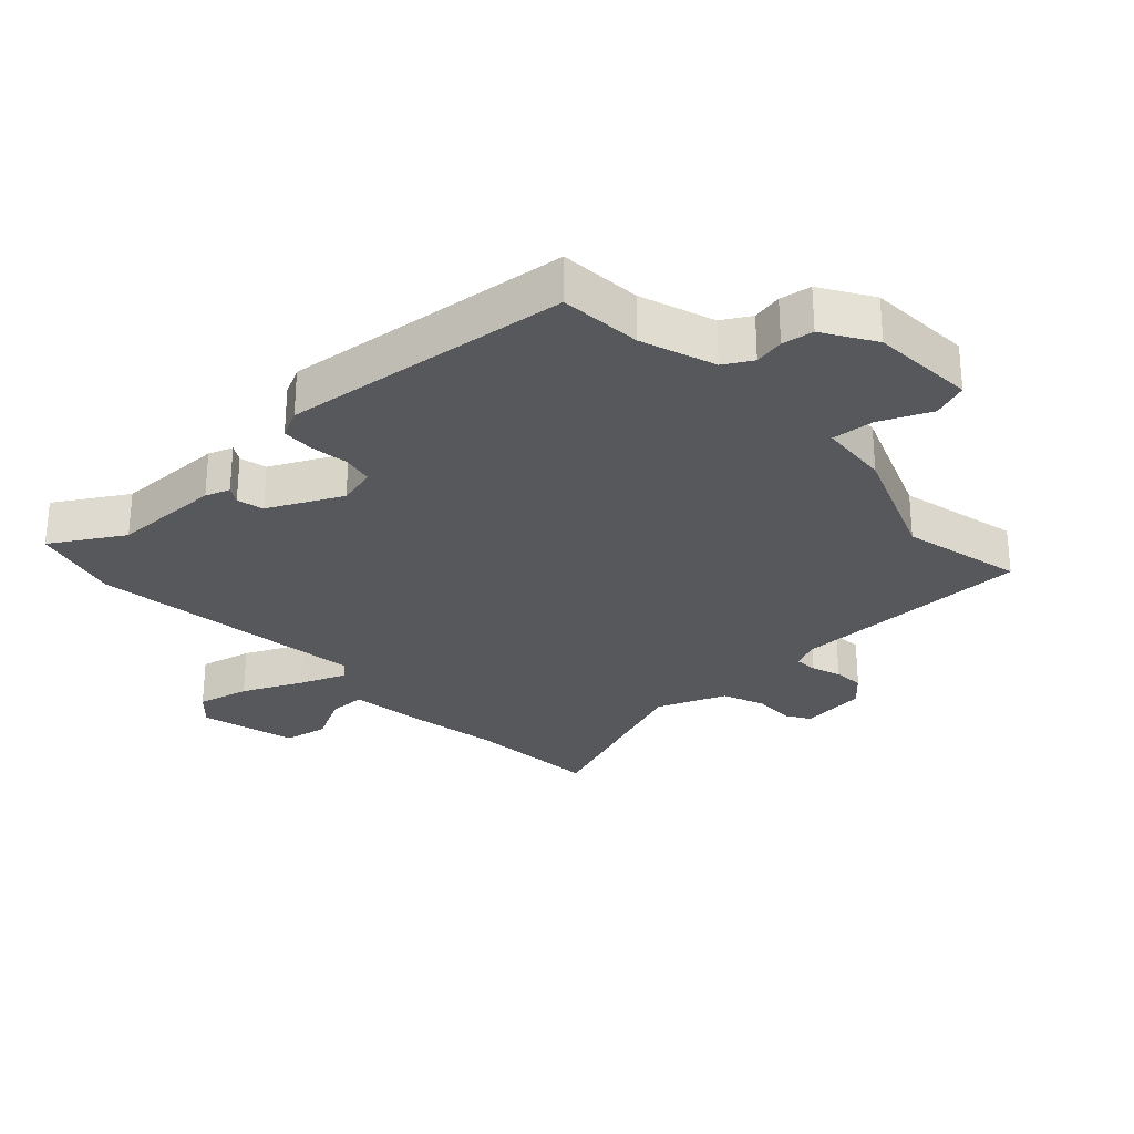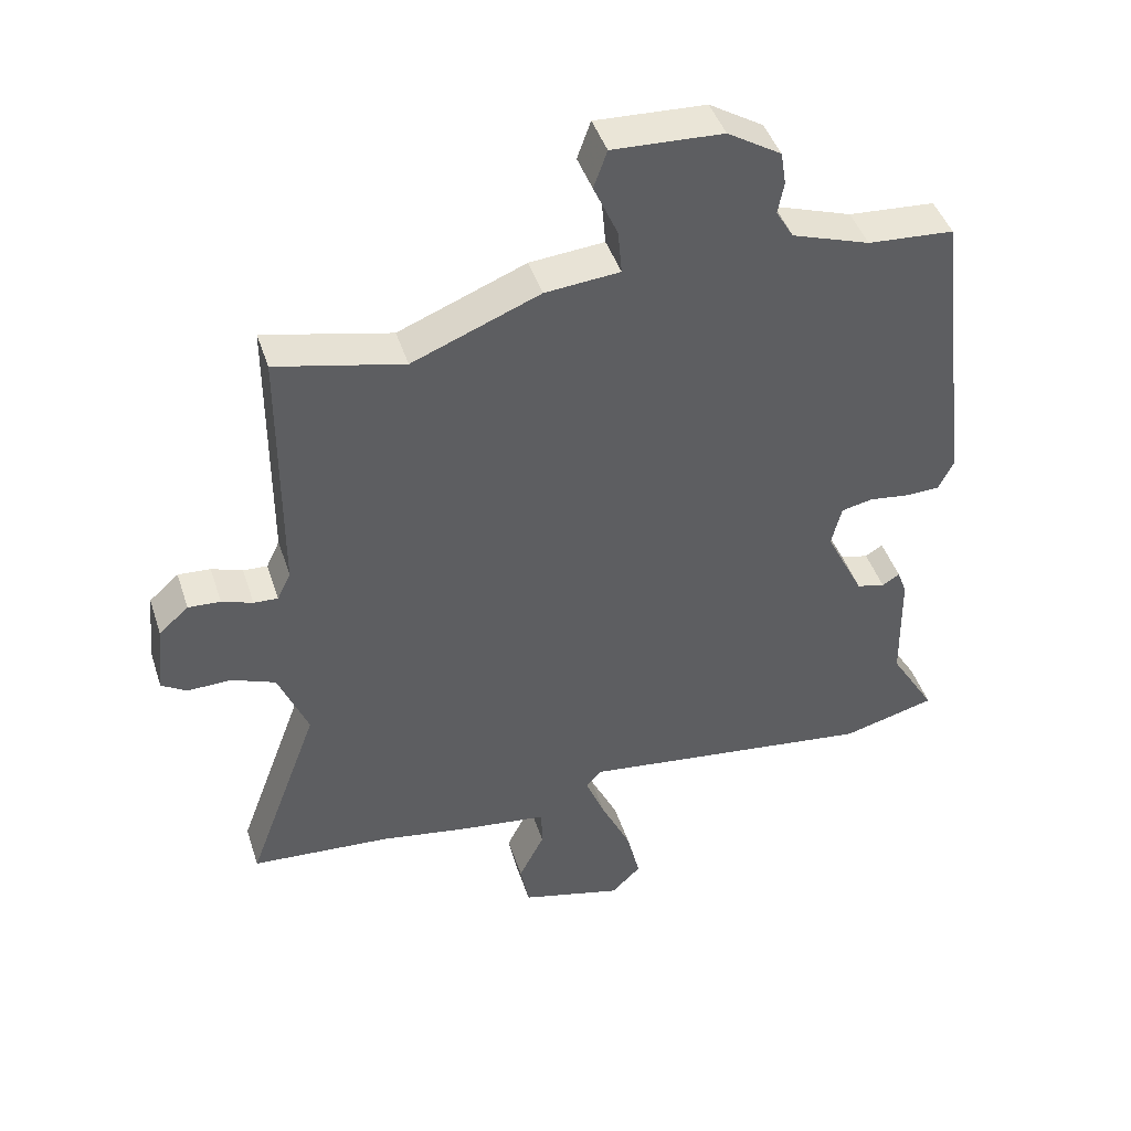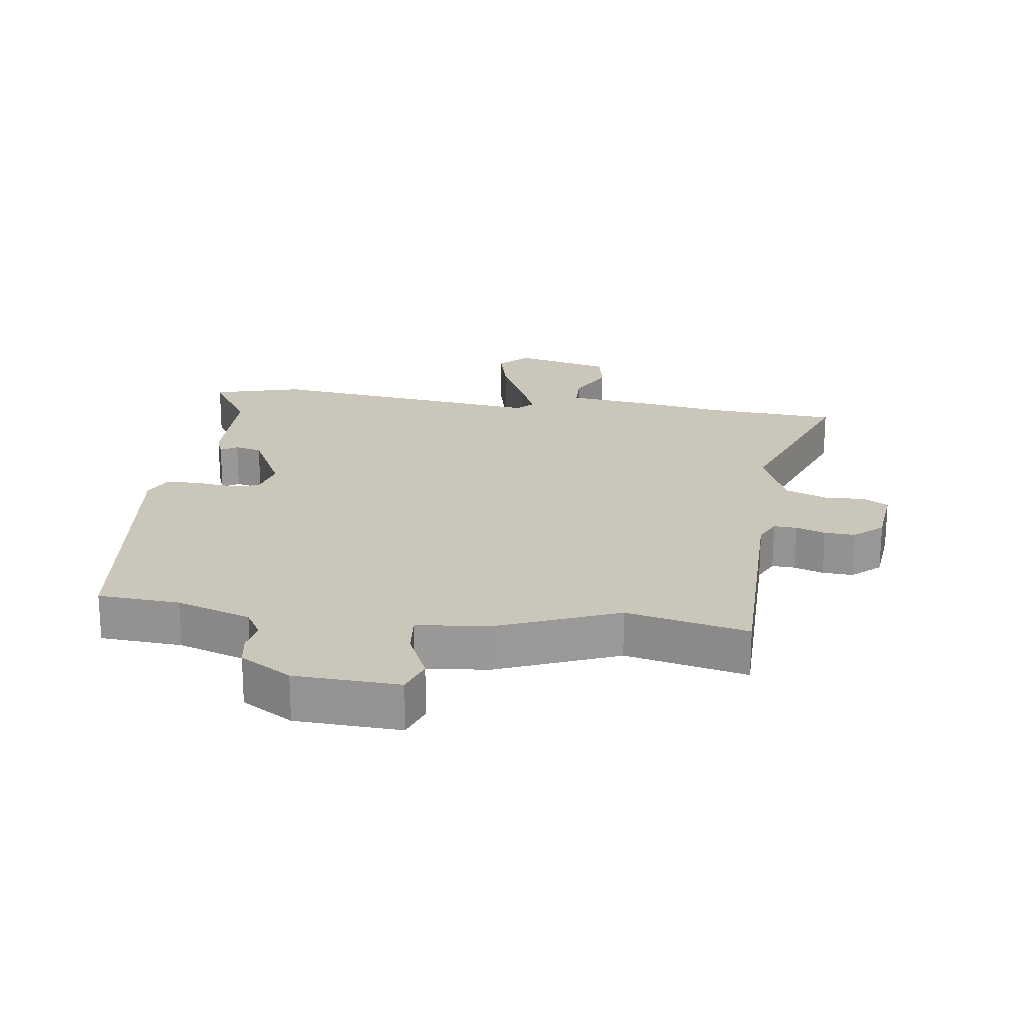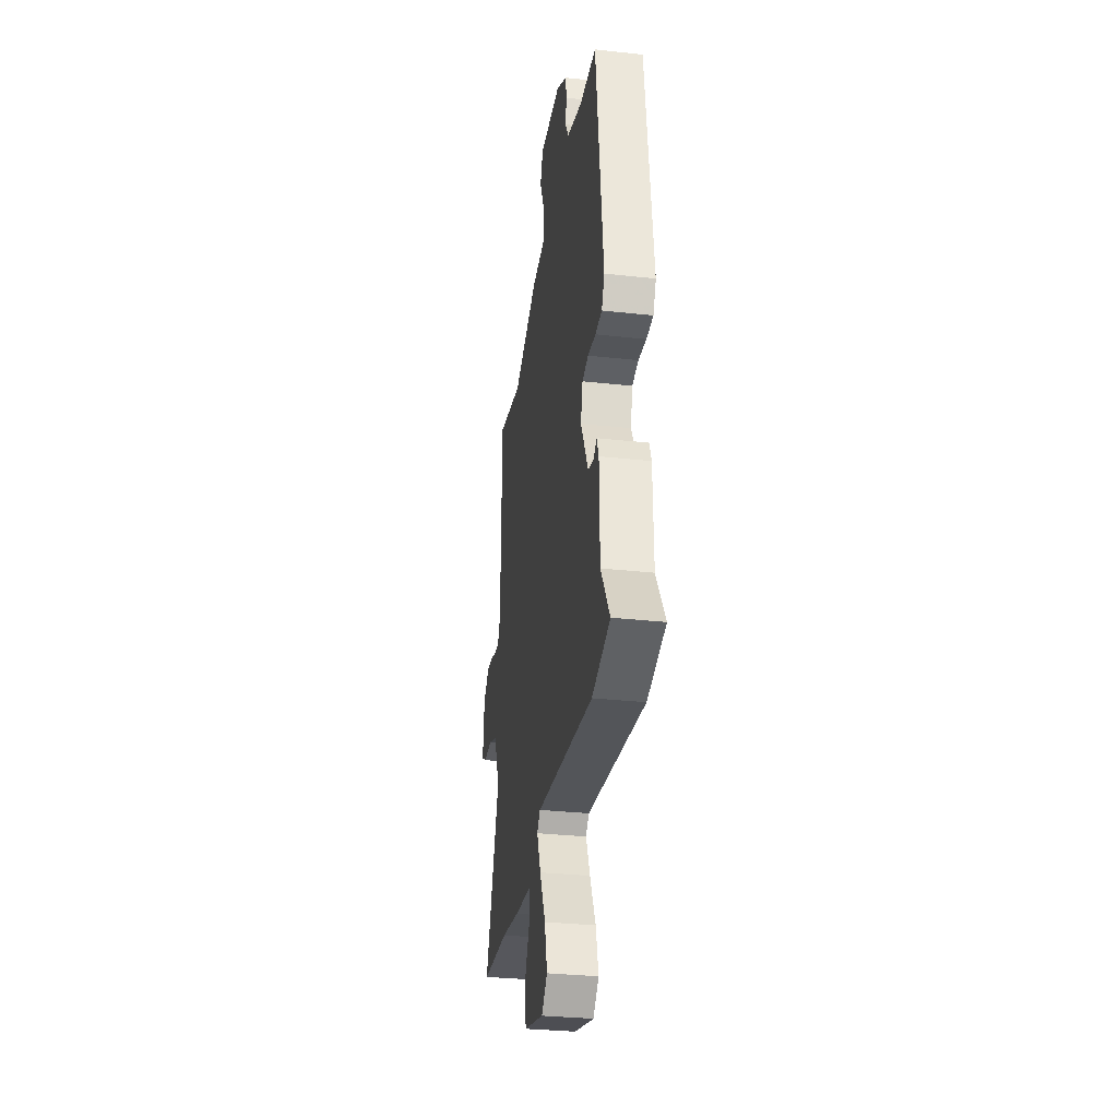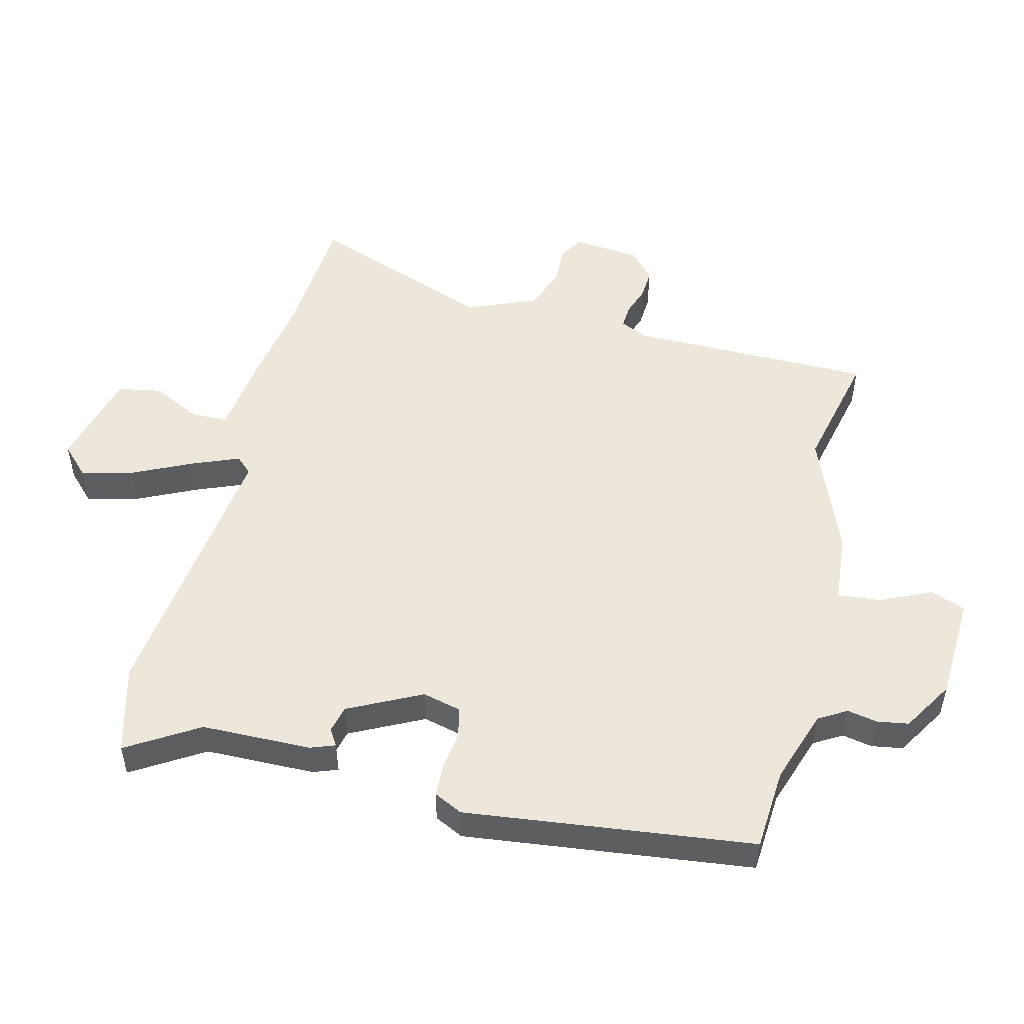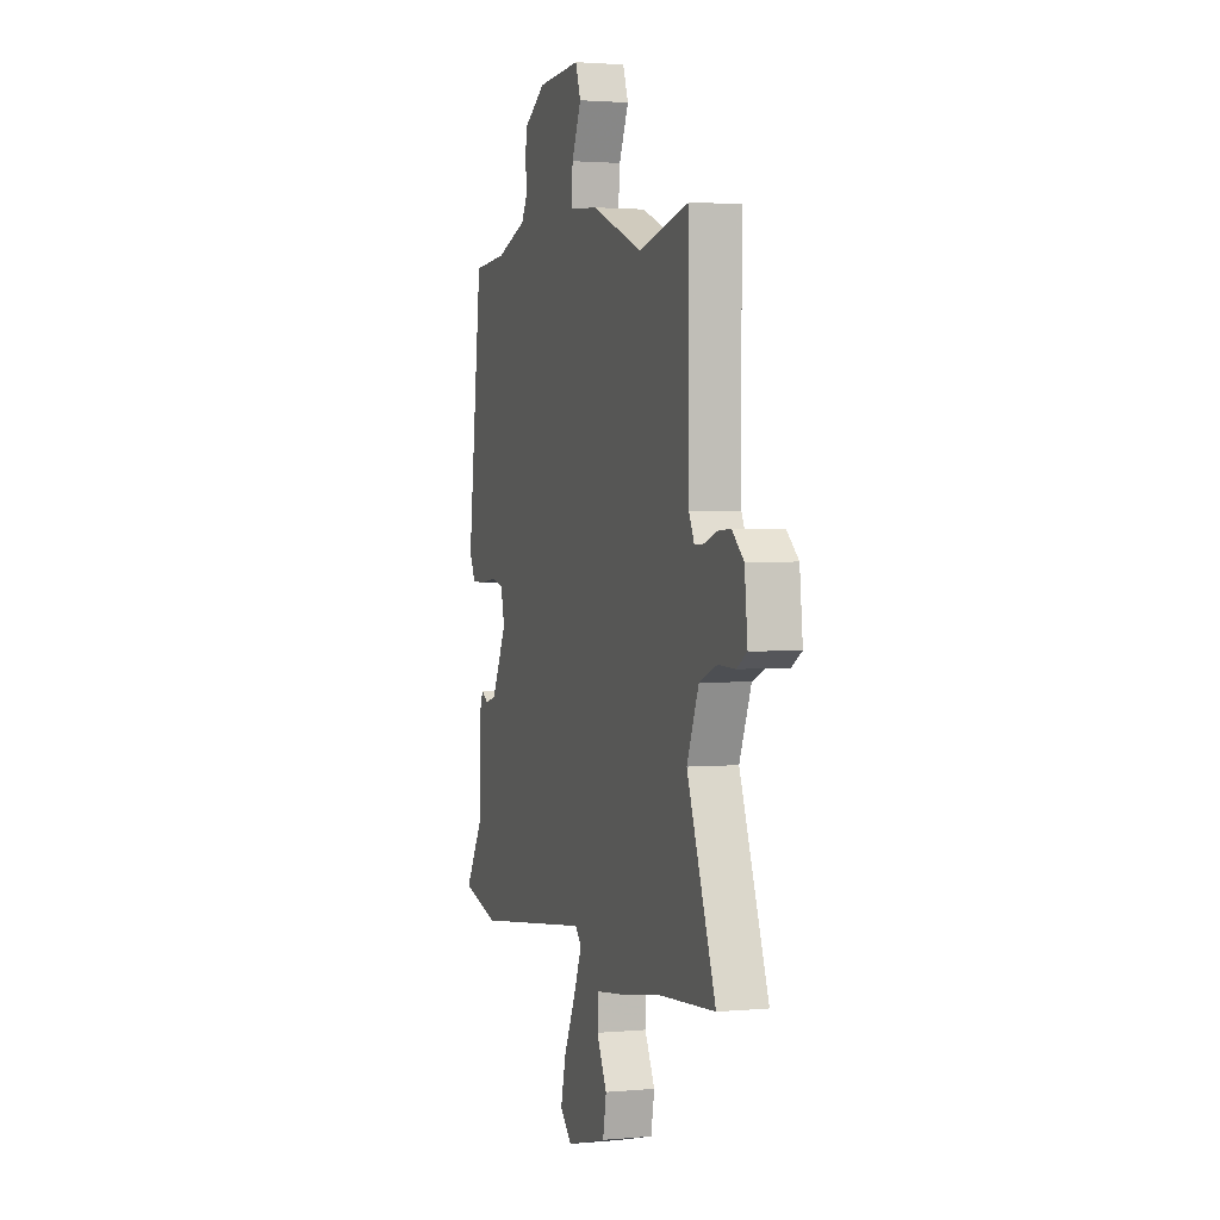
<metadata>
{"format":"obj","ext":"obj","renderer":"f3d","projection":"perspective","resolution":1024,"background":"white","views":[{"elev":-28.4,"azim":-46.7,"up":"+Y"},{"elev":44.1,"azim":162.4,"up":"+Z"},{"elev":21.1,"azim":7.7,"up":"+Y"},{"elev":-31.5,"azim":-98.9,"up":"+Z"},{"elev":51.1,"azim":-76.1,"up":"+Y"},{"elev":2.1,"azim":71.9,"up":"+Z"}]}
</metadata>
<code>
v 0.316 0.07 0.458
v 0.506 0.07 0.501
v 0.507 0.07 0.118
v 0.527 0.07 0.076
v 0.563 0.07 0.078
v 0.609 0.07 0.094
v 0.657 0.07 0.097
v 0.701 0.07 0.058
v 0.712 0.07 -0.047
v 0.674 0.07 -0.07
v 0.61 0.07 -0.068
v 0.544 0.07 -0.094
v 0.5 0.07 -0.202
v 0.607 0.07 -0.492
v 0.4 0.07 -0.507
v 0.263 0.07 -0.53
v 0.136 0.07 -0.546
v 0.135 0.07 -0.604
v 0.173 0.07 -0.679
v 0.16 0.07 -0.748
v 0.008 0.07 -0.787
v -0.036 0.07 -0.744
v -0.016 0.07 -0.662
v 0.028 0.07 -0.569
v 0.058 0.07 -0.495
v 0.034 0.07 -0.47
v -0.406 0.07 -0.525
v -0.545 0.07 -0.488
v -0.477 0.07 -0.377
v -0.474 0.07 -0.205
v -0.46 0.07 -0.167
v -0.434 0.07 -0.183
v -0.392 0.07 -0.173
v -0.335 0.07 -0.059
v -0.35 0.07 0.002
v -0.397 0.07 0.012
v -0.457 0.07 0.004
v -0.508 0.07 0.006
v -0.53 0.07 0.051
v -0.476 0.07 0.501
v -0.348 0.07 0.51
v -0.232 0.07 0.549
v -0.206 0.07 0.593
v -0.215 0.07 0.64
v -0.207 0.07 0.689
v -0.127 0.07 0.738
v 0.037 0.07 0.746
v 0.057 0.07 0.69
v 0.021 0.07 0.61
v 0.015 0.07 0.544
v 0.126 0.07 0.534
v 0.316 0 0.458
v 0.506 0 0.501
v 0.507 0 0.118
v 0.527 0 0.076
v 0.563 0 0.078
v 0.609 0 0.094
v 0.657 0 0.097
v 0.701 0 0.058
v 0.712 0 -0.047
v 0.674 0 -0.07
v 0.61 0 -0.068
v 0.544 0 -0.094
v 0.5 0 -0.202
v 0.607 0 -0.492
v 0.4 0 -0.507
v 0.263 0 -0.53
v 0.136 0 -0.546
v 0.135 0 -0.604
v 0.173 0 -0.679
v 0.16 0 -0.748
v 0.008 0 -0.787
v -0.036 0 -0.744
v -0.016 0 -0.662
v 0.028 0 -0.569
v 0.058 0 -0.495
v 0.034 0 -0.47
v -0.406 0 -0.525
v -0.545 0 -0.488
v -0.477 0 -0.377
v -0.474 0 -0.205
v -0.46 0 -0.167
v -0.434 0 -0.183
v -0.392 0 -0.173
v -0.335 0 -0.059
v -0.35 0 0.002
v -0.397 0 0.012
v -0.457 0 0.004
v -0.508 0 0.006
v -0.53 0 0.051
v -0.476 0 0.501
v -0.348 0 0.51
v -0.232 0 0.549
v -0.206 0 0.593
v -0.215 0 0.64
v -0.207 0 0.689
v -0.127 0 0.738
v 0.037 0 0.746
v 0.057 0 0.69
v 0.021 0 0.61
v 0.015 0 0.544
v 0.126 0 0.534
f 50 51 1
f 47 48 49
f 46 47 49
f 45 46 49
f 44 45 49
f 43 44 49
f 42 43 49 50
f 41 42 50 1
f 40 41 1
f 39 40 1
f 38 39 1
f 37 38 1
f 36 37 1
f 29 30 31 32
f 29 32 33
f 26 27 28 29
f 26 29 33 34
f 22 23 24
f 21 22 24
f 20 21 24
f 19 20 24
f 18 19 24
f 17 18 24 25
f 26 34 35
f 25 26 35
f 17 25 35
f 16 17 35
f 15 16 35
f 9 10 11
f 8 9 11
f 7 8 11
f 6 7 11
f 5 6 11
f 4 5 11 12
f 3 4 12 13
f 1 2 3
f 36 1 3
f 35 36 3
f 13 14 15 35
f 3 13 35
f 52 102 101
f 100 99 98
f 100 98 97
f 100 97 96
f 100 96 95
f 100 95 94
f 101 100 94 93
f 52 101 93 92
f 52 92 91
f 52 91 90
f 52 90 89
f 52 89 88
f 52 88 87
f 83 82 81 80
f 84 83 80
f 80 79 78 77
f 85 84 80 77
f 75 74 73
f 75 73 72
f 75 72 71
f 75 71 70
f 75 70 69
f 76 75 69 68
f 86 85 77
f 86 77 76
f 86 76 68
f 86 68 67
f 86 67 66
f 62 61 60
f 62 60 59
f 62 59 58
f 62 58 57
f 62 57 56
f 63 62 56 55
f 64 63 55 54
f 54 53 52
f 54 52 87
f 54 87 86
f 86 66 65 64
f 86 64 54
f 1 52 53 2
f 2 53 54 3
f 3 54 55 4
f 4 55 56 5
f 5 56 57 6
f 6 57 58 7
f 7 58 59 8
f 8 59 60 9
f 9 60 61 10
f 10 61 62 11
f 11 62 63 12
f 12 63 64 13
f 13 64 65 14
f 14 65 66 15
f 15 66 67 16
f 16 67 68 17
f 17 68 69 18
f 18 69 70 19
f 19 70 71 20
f 20 71 72 21
f 21 72 73 22
f 22 73 74 23
f 23 74 75 24
f 24 75 76 25
f 25 76 77 26
f 26 77 78 27
f 27 78 79 28
f 28 79 80 29
f 29 80 81 30
f 30 81 82 31
f 31 82 83 32
f 32 83 84 33
f 33 84 85 34
f 34 85 86 35
f 35 86 87 36
f 36 87 88 37
f 37 88 89 38
f 38 89 90 39
f 39 90 91 40
f 40 91 92 41
f 41 92 93 42
f 42 93 94 43
f 43 94 95 44
f 44 95 96 45
f 45 96 97 46
f 46 97 98 47
f 47 98 99 48
f 48 99 100 49
f 49 100 101 50
f 50 101 102 51
f 51 102 52 1

</code>
